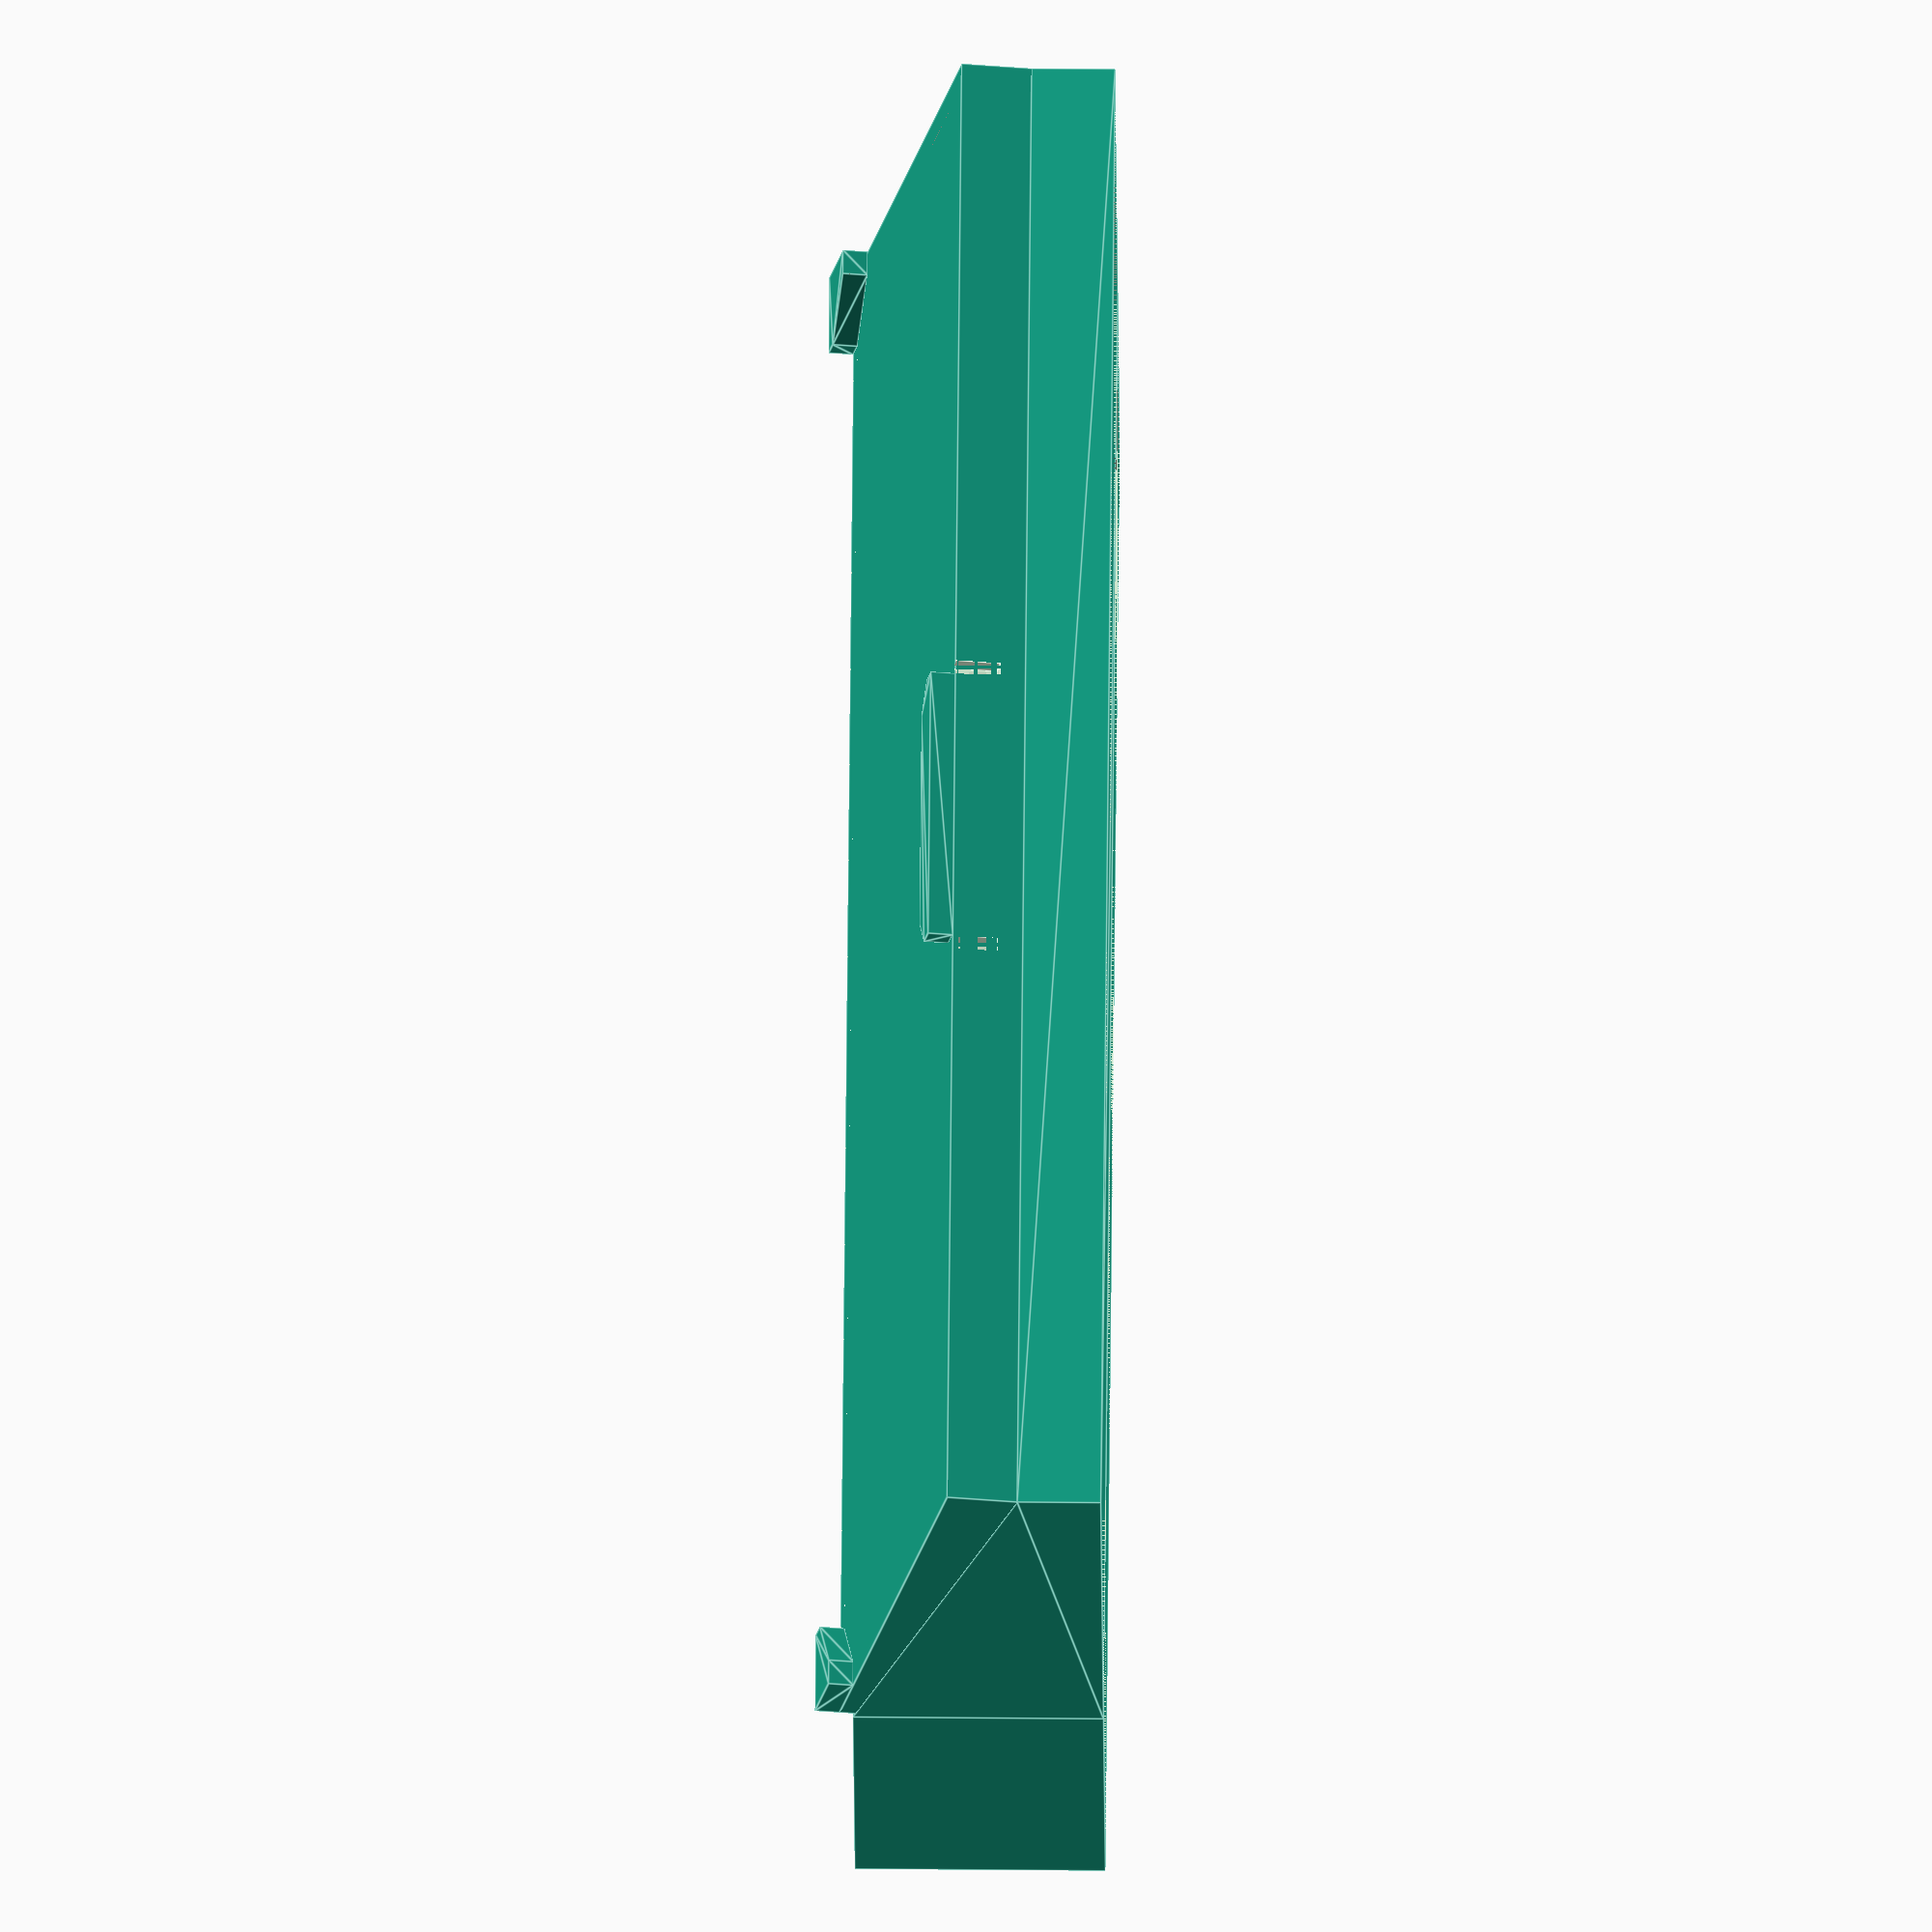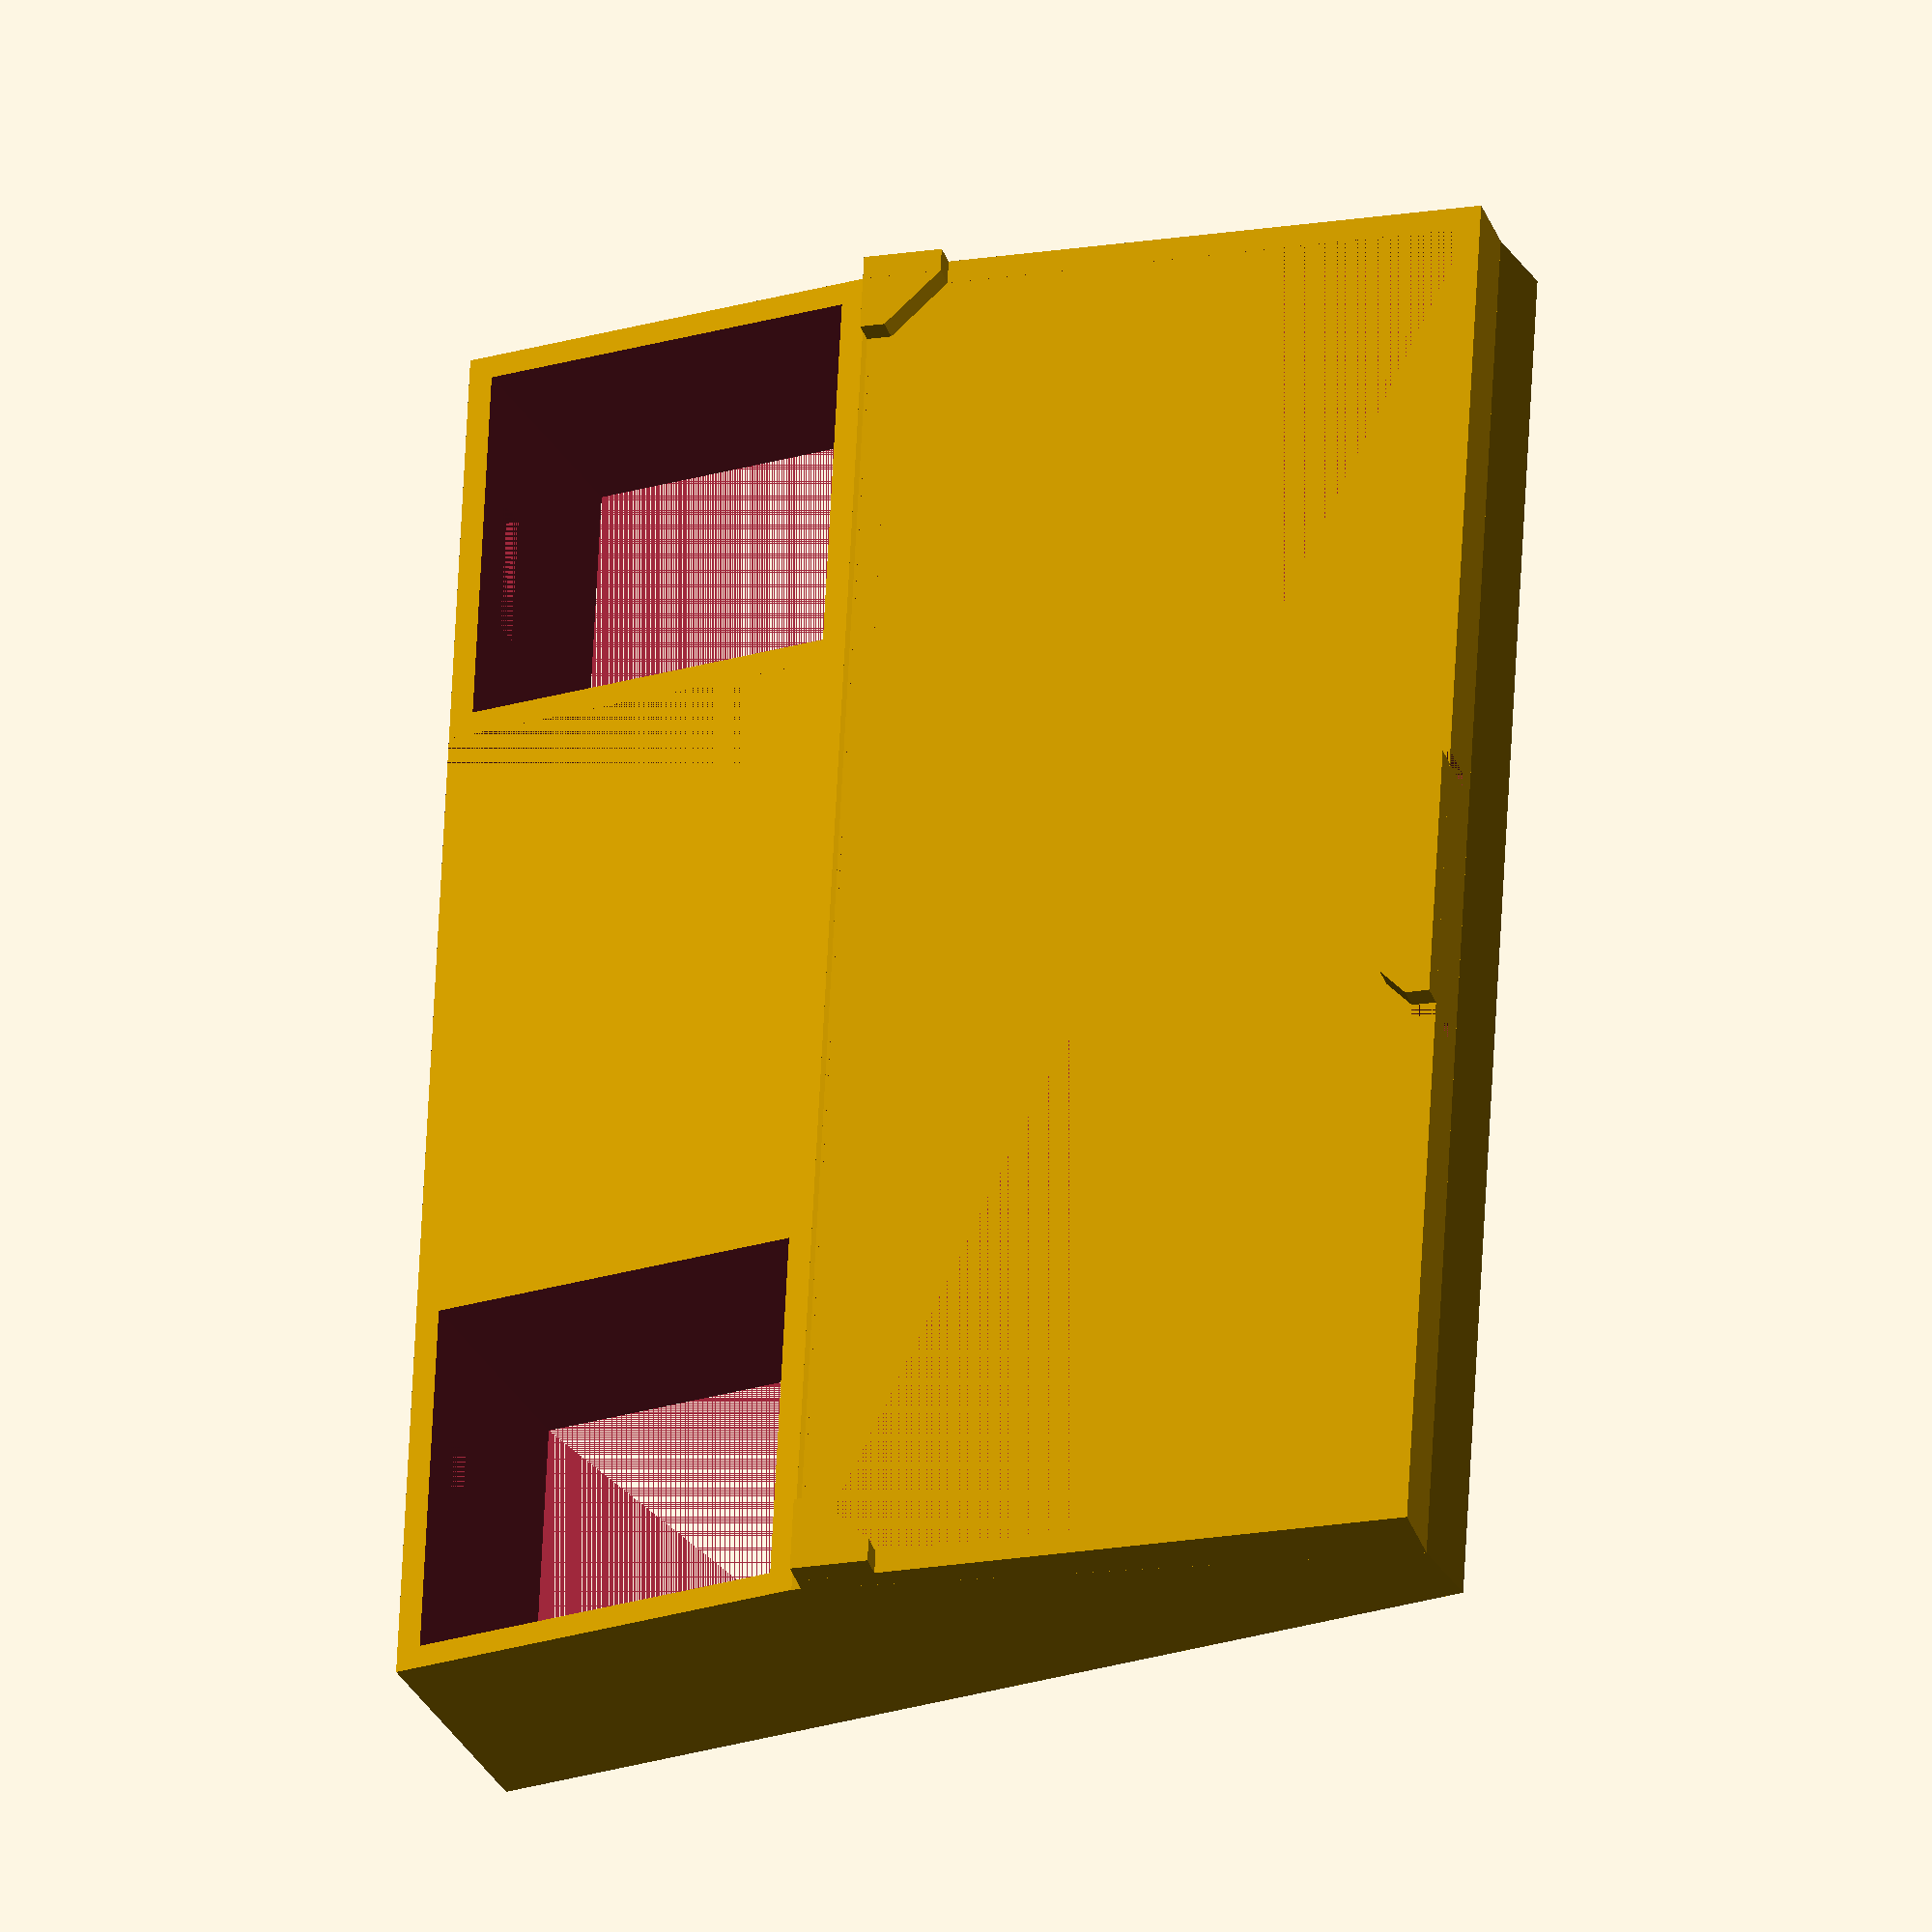
<openscad>
plate_thickness=1.5; // From official Cherry MX spec
switch_width=14;
height=9;
switch_extra_space=[5, 0.5, 1.2];

thickness=0.9;
gap=25; // 5;

bluepill=[53, 21, 1.65];

c=bluepill[1]+thickness*2;

bluepill_z_offset=3;
bluepill_y_offset=cos(10)*(bluepill[1]+thickness*2);

main();
//bottom();

module bottom() {
    difference() {
        translate([0, -bluepill_y_offset, 0])
            cube([thickness*2+gap+switch_width*2,  thickness*2 +switch_width + bluepill_y_offset, thickness]);
        translate([thickness*2+switch_width, thickness, 0])
            cube([gap-thickness*2, switch_width+thickness, thickness]);
    }

    translate([0, 0, thickness]) {
        translate([thickness, thickness]) xxcube([switch_width, switch_width, 2]);
        translate([thickness+switch_width+gap, thickness]) xxcube([switch_width, switch_width, 2]);
        translate([thickness, -bluepill_y_offset+thickness, 0]) xxcube([bluepill[0], bluepill[1], 2]);
    }
}

module xxcube(s) difference() {
    cube(s);
    translate([thickness, thickness]) cube(s-[thickness*2, thickness*2, 0]);
    translate([thickness*2*2, 0]) cube(s-[thickness*4*2, 0, 0]);
    translate([0, thickness*2*2]) cube(s-[0, thickness*4*2, 0]);
}

module main() difference() {
    union() {
        translate([0, -bluepill_y_offset, bluepill_z_offset]) rotate([10, 0, 0]) bluepill_case();

        difference() {
            mirror([1, 0]) rotate([90, 0]) rotate([0, -90]) linear_extrude(height=thickness*2+bluepill[0])
                polygon([[0, 0], [0, height], [bluepill_y_offset, bluepill_z_offset], [bluepill_y_offset, 0]]);
            translate([thickness, -bluepill_y_offset+thickness, 0]) cube(bluepill+[0, 0, 99]);
        }

        switch_case();
    }
    // wire hole
    translate([thickness+switch_width/2, 0, 1]) rotate([90, 0])
        cylinder(h=thickness*2+0.00001, d=3, center=true, $fn=30);
    translate([thickness+switch_width*1.5+gap, 0, 1]) rotate([90, 0])
        cylinder(h=thickness*2+0.00001, d=3, center=true, $fn=30);
}


module bluepill_case() {
    x=2;
    space=0.5;
    difference() {
        cube(bluepill+[thickness*2, thickness*2, thickness]);
        translate([thickness, thickness, thickness]) cube(bluepill);
        translate([thickness+1.5, thickness+1.5, 0])
            cube([bluepill[0]-1.5*2, bluepill[1]-1.5*2, thickness]);
        translate([bluepill[0]/2-10/2-space, 0, thickness]) cube([space, thickness, bluepill[2]]);
        translate([bluepill[0]/2+10/2, 0, thickness]) cube([space, thickness, bluepill[2]]);
    }
    translate([bluepill[0]/2-10/2, 0, thickness+bluepill[2]])
        hull() {
            cube([10, thickness, thickness]);
            translate([1, 0, 0]) cube([8, thickness+1, thickness]);
        }
    translate([0, thickness+bluepill[1]-x, thickness+bluepill[2]])
       hull() {
           cube([thickness, thickness+x, thickness]);
           translate([0, x, 0]) cube([x+thickness, thickness, thickness]);
       }
    translate([bluepill[0]+thickness-x, thickness+bluepill[1]-x, thickness+bluepill[2]])
       hull() {
           translate([x, 0, 0]) cube([thickness, thickness+x, thickness]);
           translate([0, x, 0]) cube([x+thickness, thickness, thickness]);
       }
}

module switch_case() {
    difference() {
        cube([thickness*2+25+switch_width*2, thickness*2+switch_width, height]);
                
        translate([thickness, thickness, 0]) switch_void();
        translate([25+switch_width+thickness, thickness, 0]) switch_void();
        translate([switch_width+thickness*2, thickness, 0])
            cube([25-thickness*2, switch_width+thickness, height]);
    }

    //cube([25+switch_width, thickness, height]);
    //translate([0, switch_width+switch_extra_space*2+thickness, 0]) cube([25+switch_width, thickness, height]);

    module switch_void() {
        cube([switch_width, switch_width, 10]);
        translate([(switch_width-switch_extra_space[0])/2, -switch_extra_space[1], height-plate_thickness-switch_extra_space[2]])
            cube(switch_extra_space);
        translate([(switch_width-switch_extra_space[0])/2, switch_width, height-plate_thickness-switch_extra_space[2]])
            cube(switch_extra_space);
    }
}
</openscad>
<views>
elev=135.5 azim=25.3 roll=89.4 proj=o view=edges
elev=32.1 azim=273.1 roll=26.0 proj=o view=wireframe
</views>
